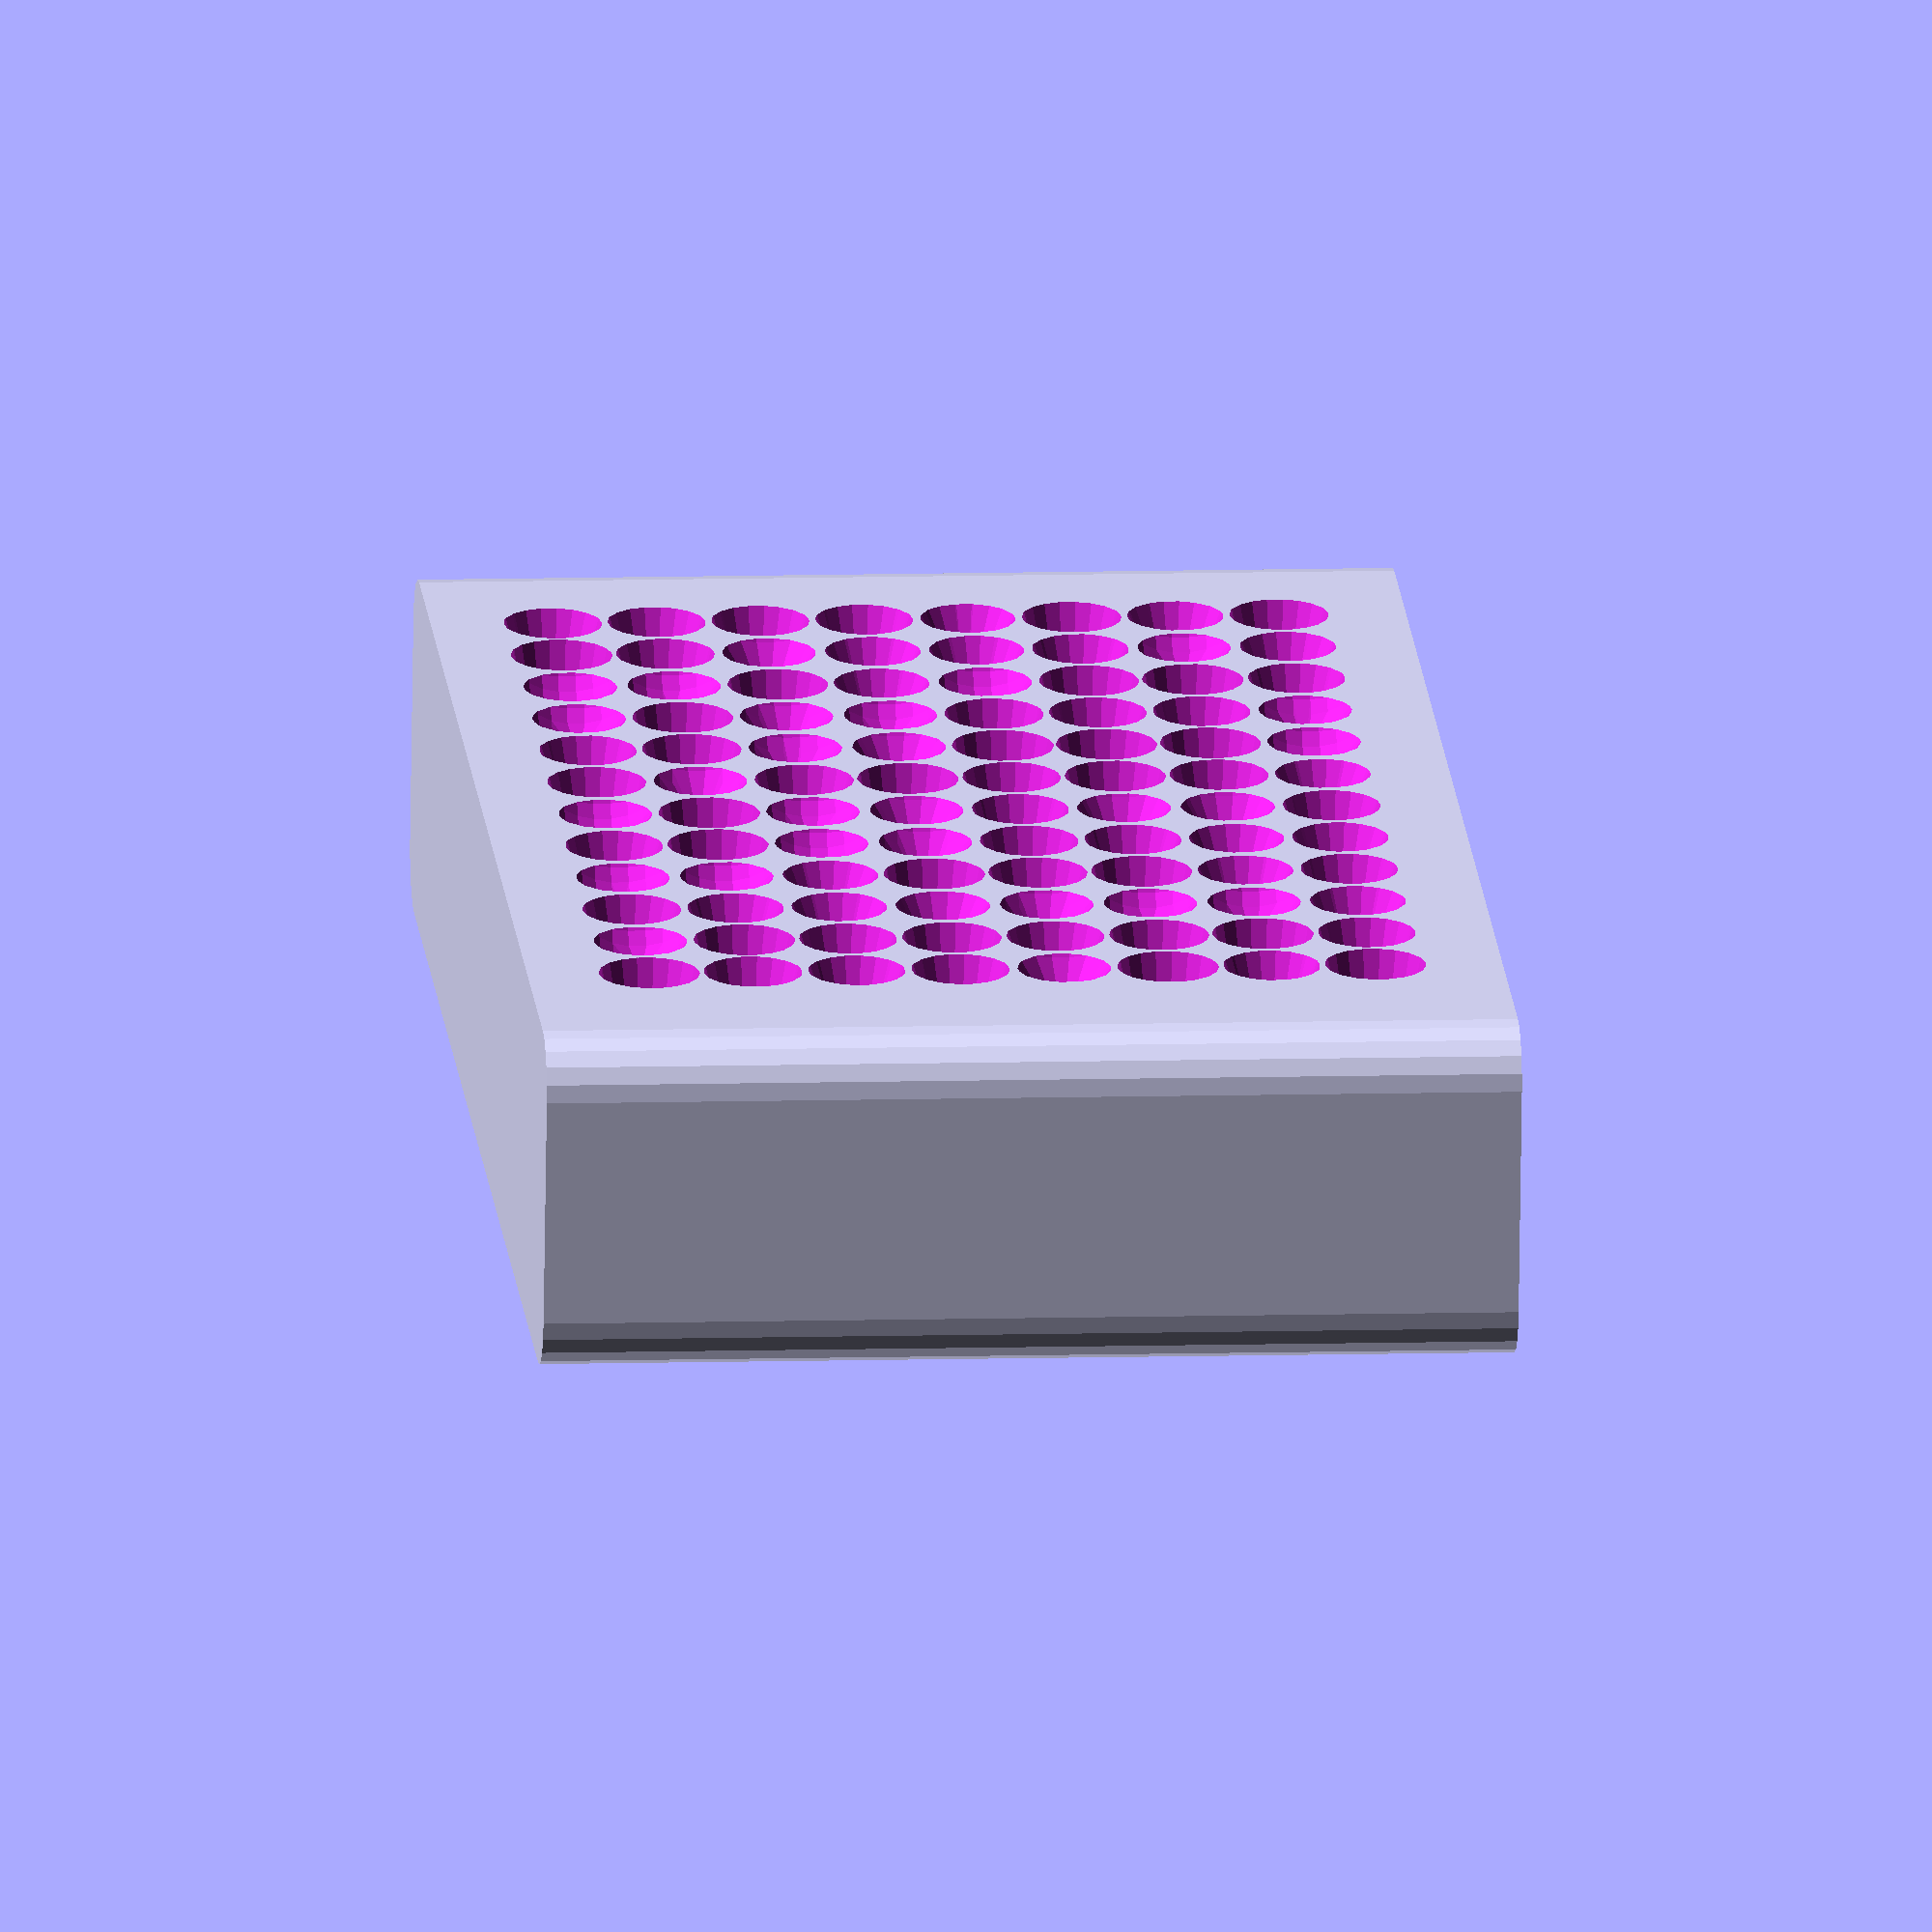
<openscad>
/////////////////////////////////////////////////////////////////////
// 
// shell_plate.scad 
//
// This script generates a 3D printable model useful for performing
// dilutions of individual samples in standard 96-well microplate
// format using a multichannel pipetter.
//
// Print as a shell, without infill, top or bottom.
//
// (cc-by) 2013 Russell Neches
//
/////////////////////////////////////////////////////////////////////

$fn     = 20;

mmpi    = 25.4;
fiddle  = 0.01;
spacing = 9.0;
col_sp  = 11.000;
row_sp  = 16.000;

difference() {
minkowski() {
    cube([5*mmpi,20,3.33*mmpi]);
    // rounded corners
    cylinder(r=5,h=fiddle);
}

translate( [0,-7.5,0] ){
   for( i = [0:7] ) for( j = [0:11] ) {
      translate( [ row_sp + j*spacing, 0 , col_sp + i*spacing ] ) {
         hull() {
            sphere( 4.8 ); 
            translate( [0,2 + data[j][i]*13,0] ) sphere( 2 );
         }
      }
   }
}

}

data = [[0.9207719175555169,
  0.5068920296218449,
  0.9513094008166749,
  0.21312255057408025,
  0.6299410714510139,
  0.5011019520492155,
  0.6591814599363114,
  0.9167832847818371],
 [0.5855203430449701,
  0.9677499270468669,
  0.7725405859430222,
  0.5882063926146742,
  0.7505023125660152,
  0.5881438725085621,
  0.9296464940015097,
  0.10672427736498236],
 [0.38017644559587127,
  0.12762602644998278,
  0.09463724223945102,
  0.19937887673756338,
  0.2843976394565446,
  0.35509333343063787,
  0.49048747621051725,
  0.6752053391179332],
 [0.5616692322539993,
  0.3709350733314518,
  0.8902307001176077,
  0.6829079109560303,
  0.9362019661337995,
  0.3536581244227073,
  0.054749718748724585,
  0.08536672505908649],
 [0.43537352575718713,
  0.3364138922653144,
  0.4937809201659069,
  0.6683754726336746,
  0.1922761130421924,
  0.07344601498246106,
  0.9188895236415231,
  0.5831025712475226],
 [0.5752871422066655,
  0.258252087085607,
  0.2605627864722446,
  0.5318243064862859,
  0.21948372165089747,
  0.11387226896583524,
  0.9722570750105267,
  0.04977788447758835],
 [0.3571289586430382,
  0.7079044191333752,
  0.8995804964361908,
  0.6422753232512676,
  0.949441228732628,
  0.7067272901203335,
  0.1673018527624376,
  0.6831725536390644],
 [0.04785076666035215,
  0.9075598479712963,
  0.9225375049963243,
  0.9973698521202241,
  0.2195956623505545,
  0.15483629795572362,
  0.741357192393205,
  0.5528319626308458],
 [0.14527113860092622,
  0.5746240184938177,
  0.6013464265052517,
  0.7131410316687571,
  0.11313483131402768,
  0.19162001950516439,
  0.8866225495534119,
  0.1151734141207168],
 [0.526586307451095,
  0.9344266110640944,
  0.8020731629620701,
  0.016769931910790792,
  0.3838775211417337,
  0.8547011256064467,
  0.09043946540000969,
  0.01351848202729411],
 [0.4087054278174035,
  0.13296028362042778,
  0.48662771762314516,
  0.34932387587308444,
  0.37035152222407763,
  0.2169620333380753,
  0.6566230263147133,
  0.9638255398756266],
 [0.7115394966348594,
  0.41435741666790826,
  0.7145609014144,
  0.3232887590969937,
  0.5641967825784127,
  0.6004040694149412,
  0.5867251488786197,
  0.6141335037287331]];

</openscad>
<views>
elev=171.9 azim=9.7 roll=94.9 proj=o view=wireframe
</views>
